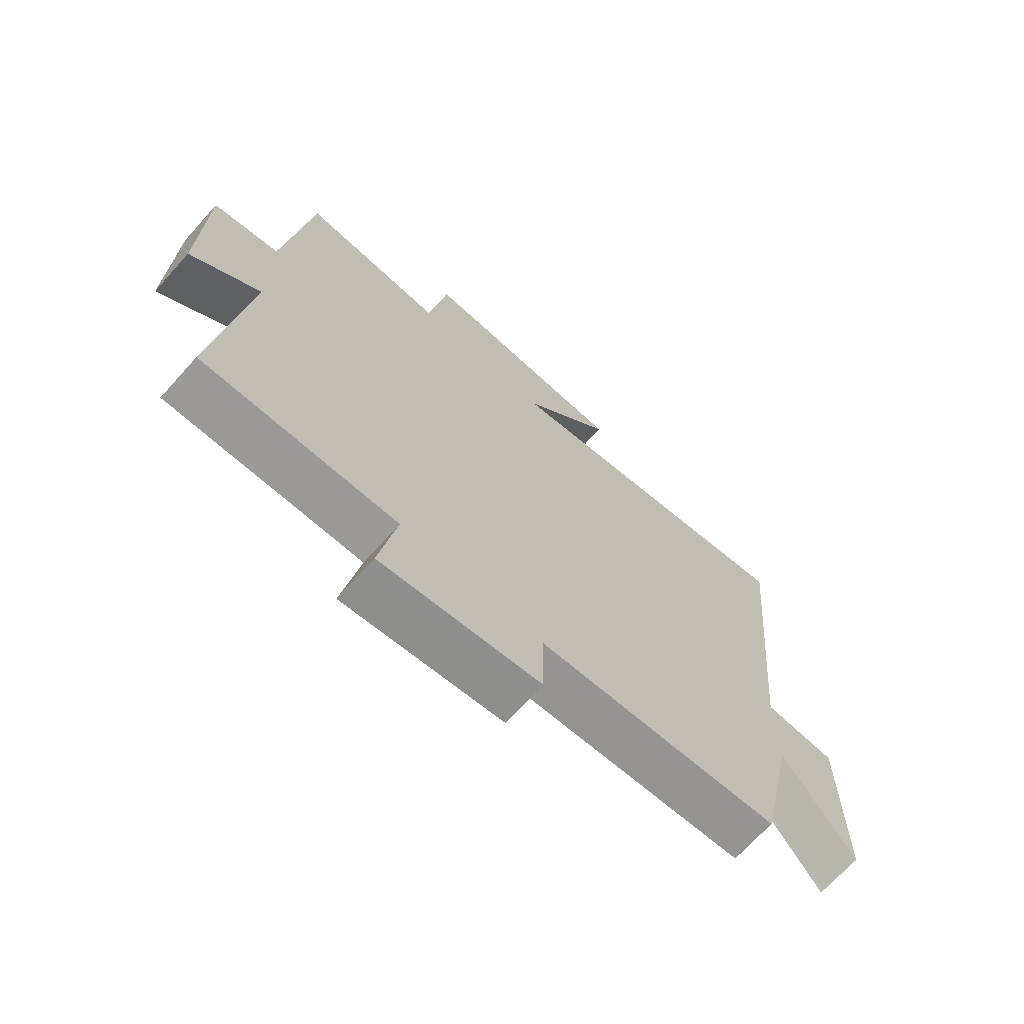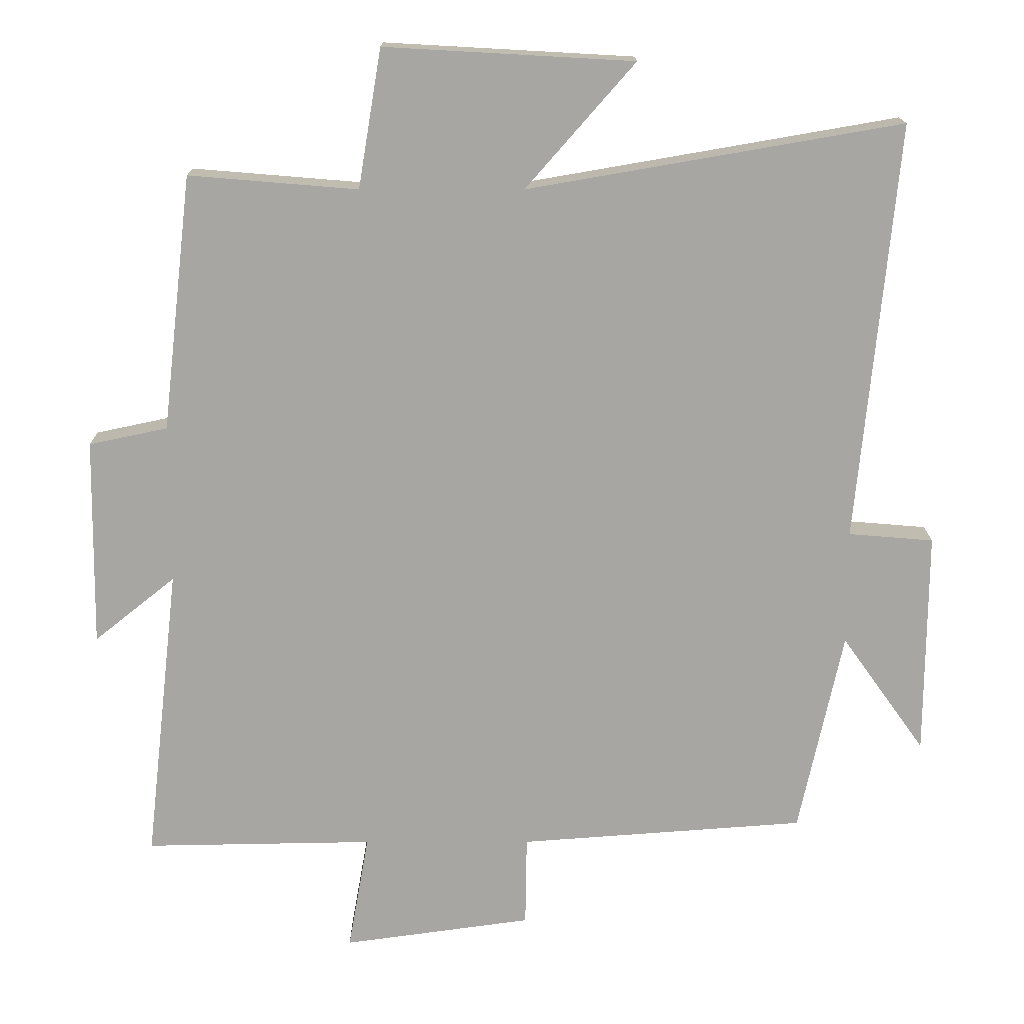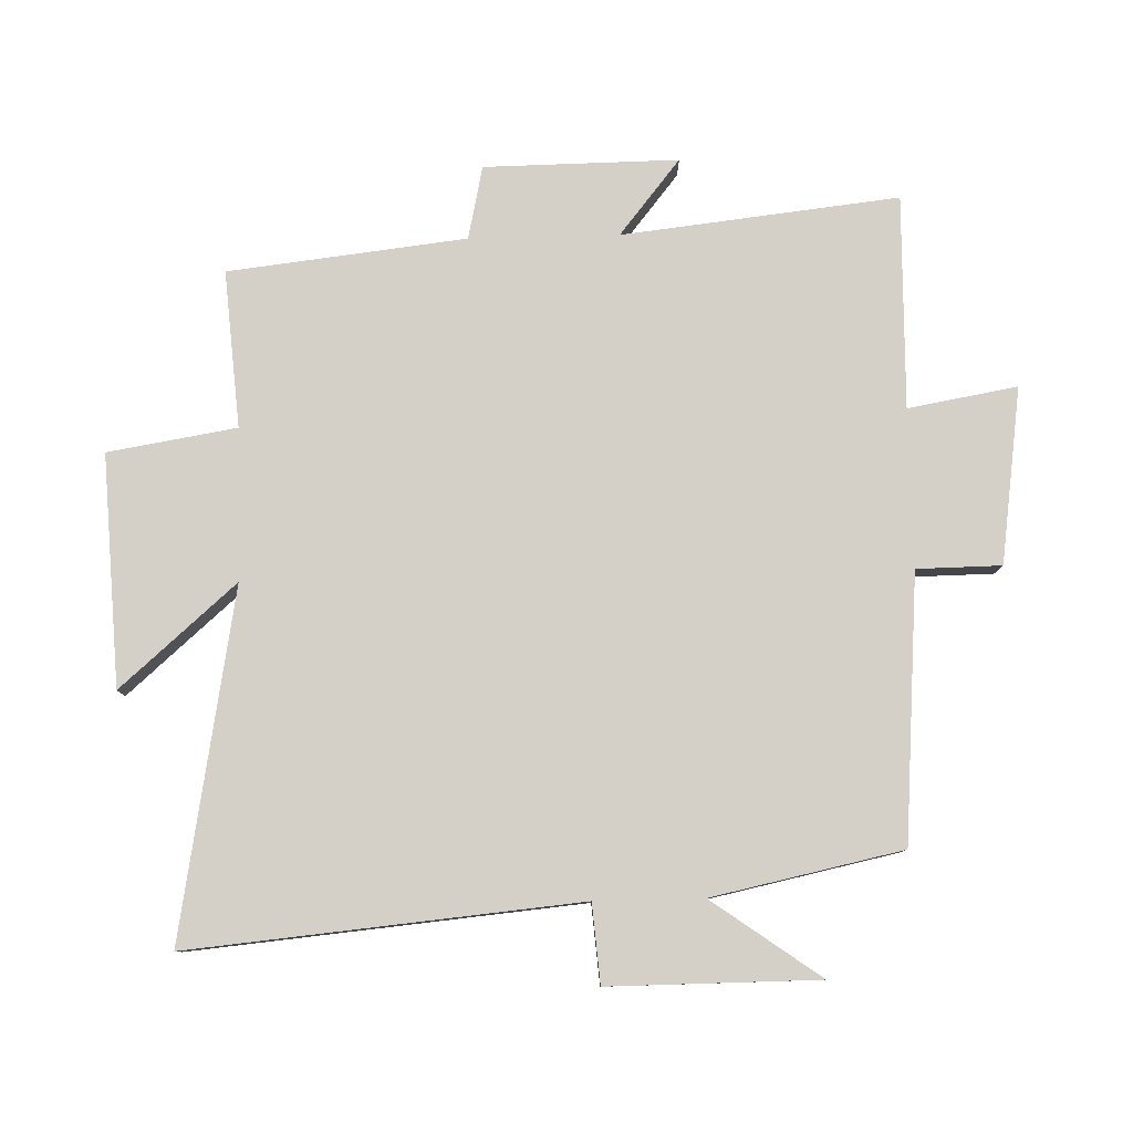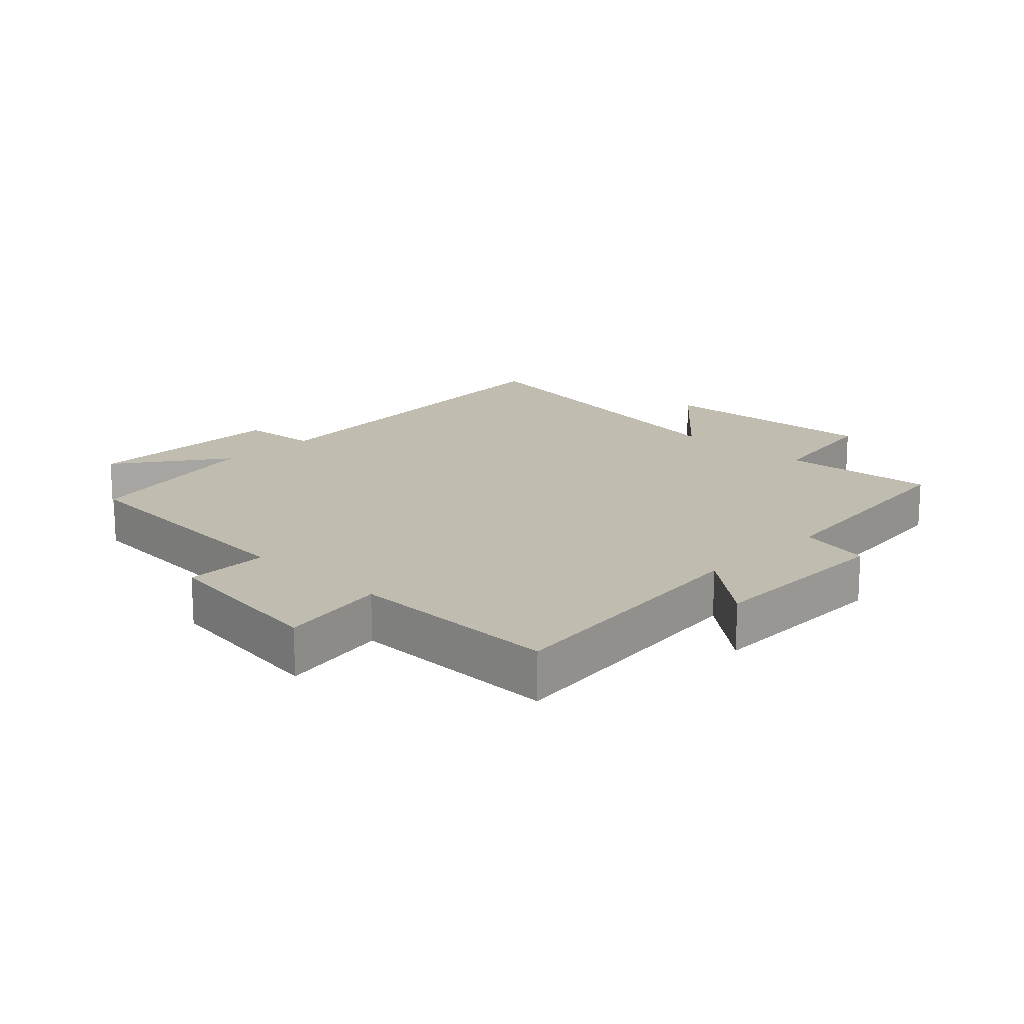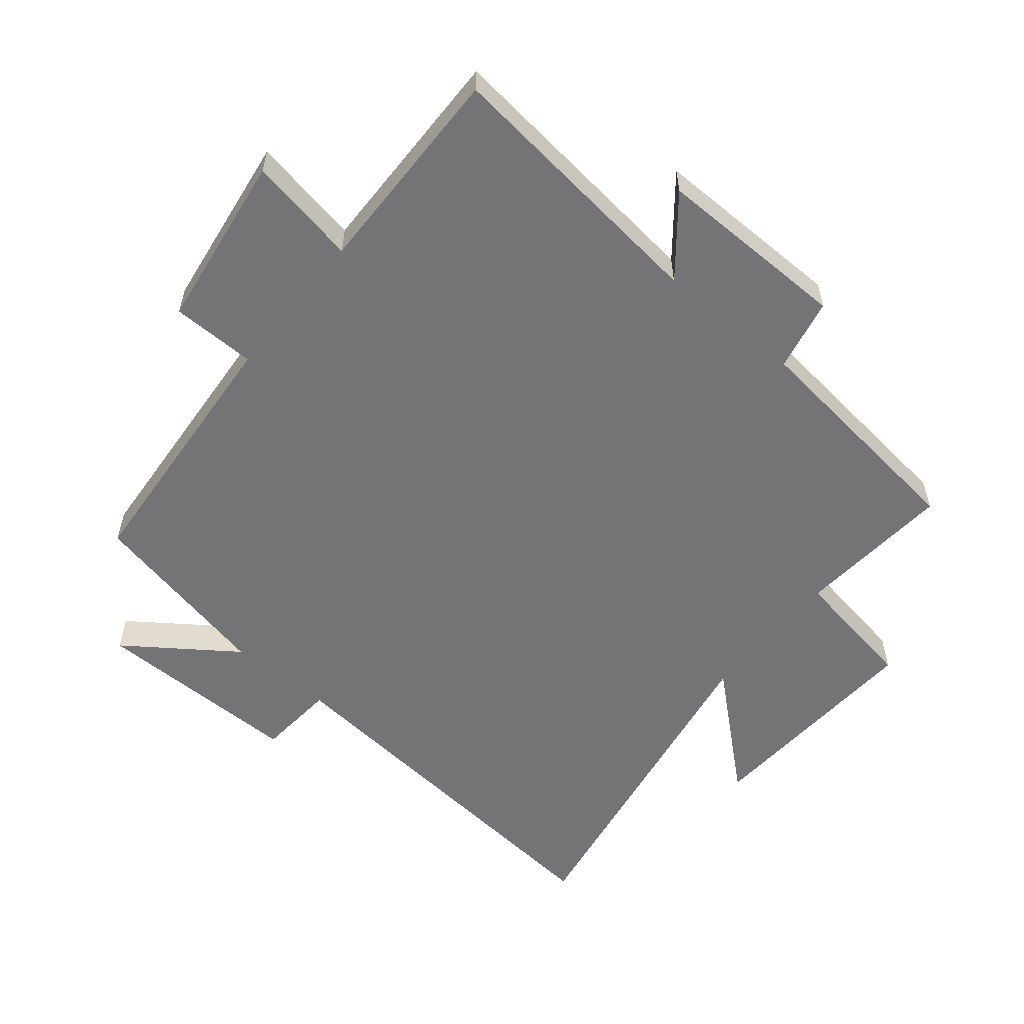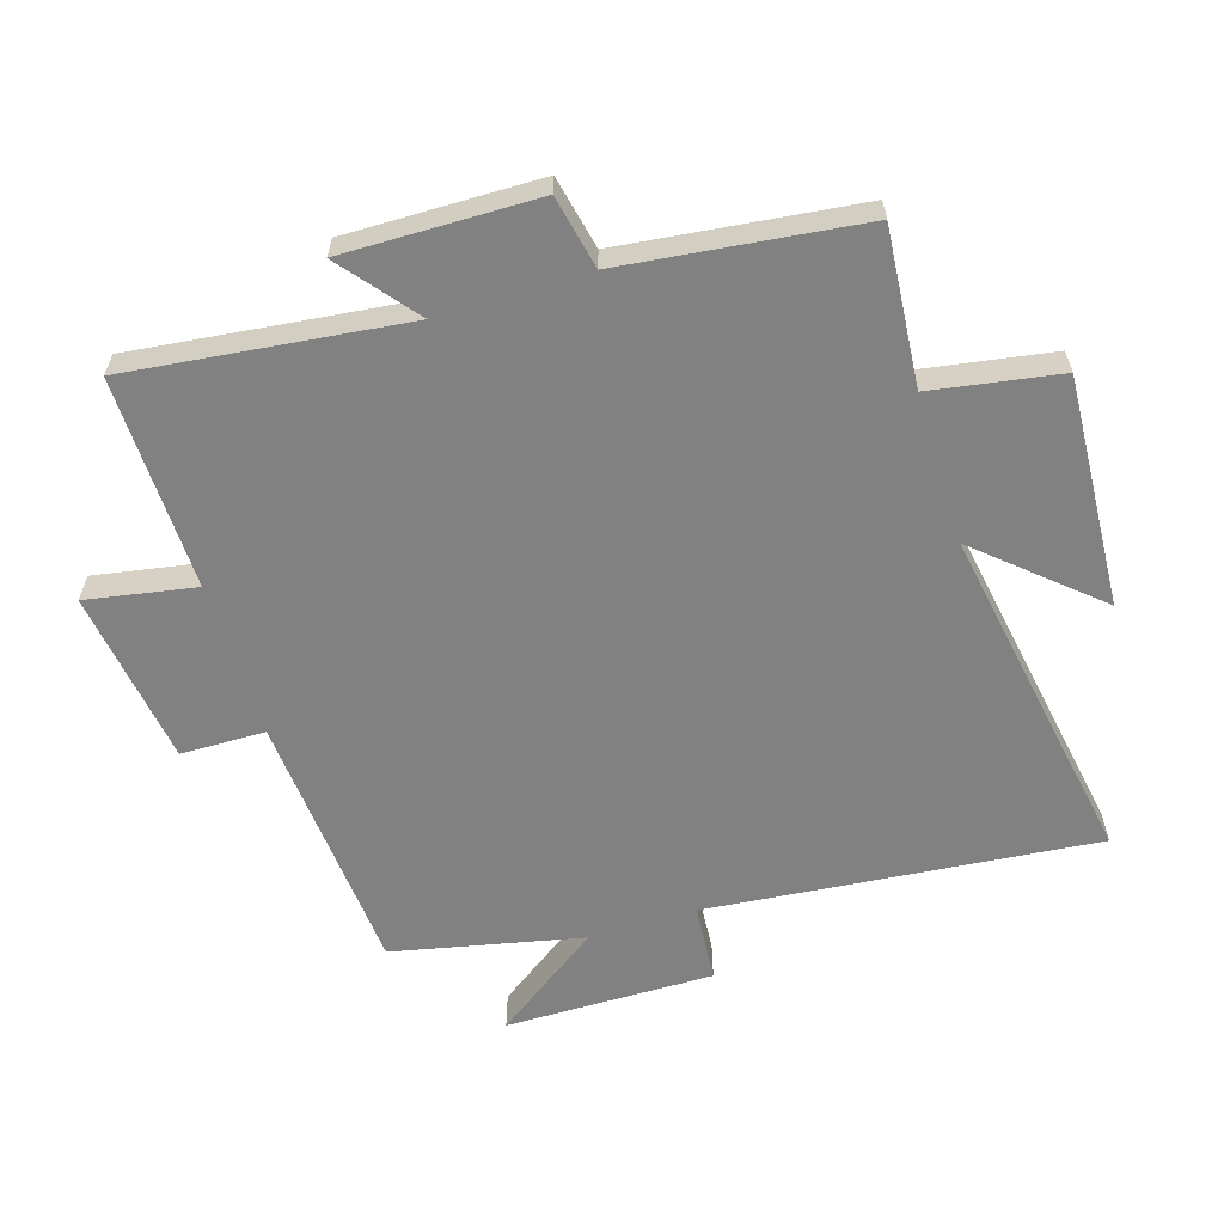
<metadata>
{"format":"obj","ext":"obj","renderer":"f3d","projection":"perspective","resolution":1024,"background":"white","views":[{"elev":-69.7,"azim":-42.0,"up":"+Z"},{"elev":16.0,"azim":-0.1,"up":"+Z"},{"elev":79.9,"azim":88.6,"up":"+Y"},{"elev":16.6,"azim":-135.9,"up":"+Y"},{"elev":-56.3,"azim":-129.4,"up":"+Y"},{"elev":-60.4,"azim":-72.8,"up":"+Y"}]}
</metadata>
<code>
v 0.557 0.07 0.593
v 0.5 0.07 -0.009
v 0.622 0.07 -0.019
v 0.62 0.07 -0.343
v 0.5 0.07 -0.175
v 0.437 0.07 -0.469
v 0.025 0.07 -0.5
v 0.023 0.07 -0.631
v -0.249 0.07 -0.669
v -0.219 0.07 -0.5
v -0.549 0.07 -0.506
v -0.5 0.07 -0.078
v -0.617 0.07 -0.172
v -0.613 0.07 0.128
v -0.5 0.07 0.152
v -0.457 0.07 0.52
v -0.214 0.07 0.5
v -0.181 0.07 0.699
v 0.177 0.07 0.679
v 0.02 0.07 0.5
v 0.557 0 0.593
v 0.5 0 -0.009
v 0.622 0 -0.019
v 0.62 0 -0.343
v 0.5 0 -0.175
v 0.437 0 -0.469
v 0.025 0 -0.5
v 0.023 0 -0.631
v -0.249 0 -0.669
v -0.219 0 -0.5
v -0.549 0 -0.506
v -0.5 0 -0.078
v -0.617 0 -0.172
v -0.613 0 0.128
v -0.5 0 0.152
v -0.457 0 0.52
v -0.214 0 0.5
v -0.181 0 0.699
v 0.177 0 0.679
v 0.02 0 0.5
f 17 18 19 20
f 15 16 17
f 15 17 20
f 12 13 14 15
f 20 1 2
f 15 20 2
f 12 15 2
f 12 2 3
f 11 12 3
f 10 11 3
f 7 8 9 10
f 5 6 7 10
f 3 4 5
f 3 5 10
f 40 39 38 37
f 37 36 35
f 40 37 35
f 35 34 33 32
f 22 21 40
f 22 40 35
f 22 35 32
f 23 22 32
f 23 32 31
f 23 31 30
f 30 29 28 27
f 30 27 26 25
f 25 24 23
f 30 25 23
f 1 21 22 2
f 2 22 23 3
f 3 23 24 4
f 4 24 25 5
f 5 25 26 6
f 6 26 27 7
f 7 27 28 8
f 8 28 29 9
f 9 29 30 10
f 10 30 31 11
f 11 31 32 12
f 12 32 33 13
f 13 33 34 14
f 14 34 35 15
f 15 35 36 16
f 16 36 37 17
f 17 37 38 18
f 18 38 39 19
f 19 39 40 20
f 20 40 21 1

</code>
